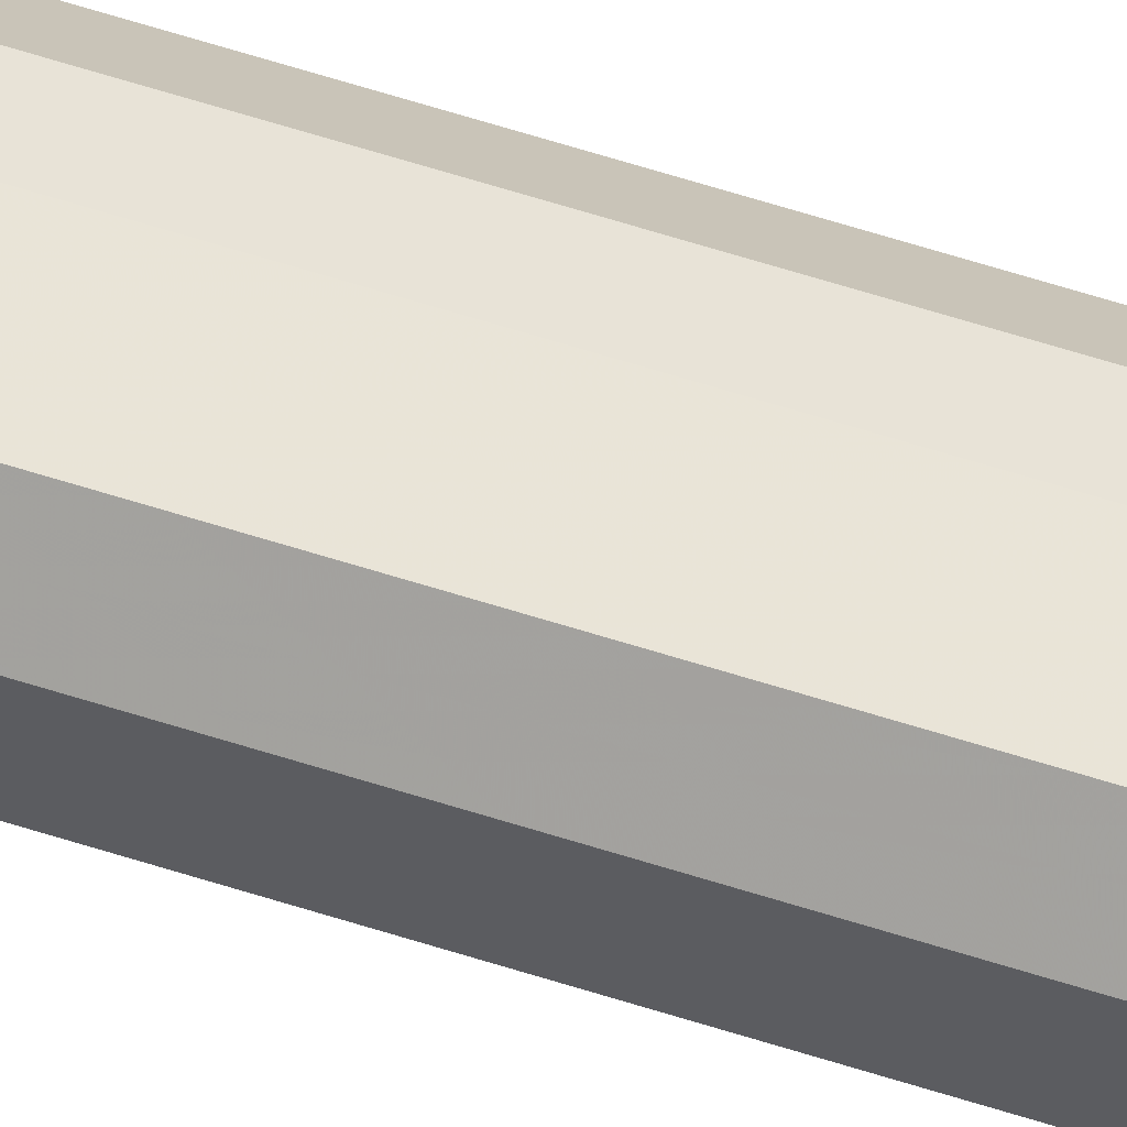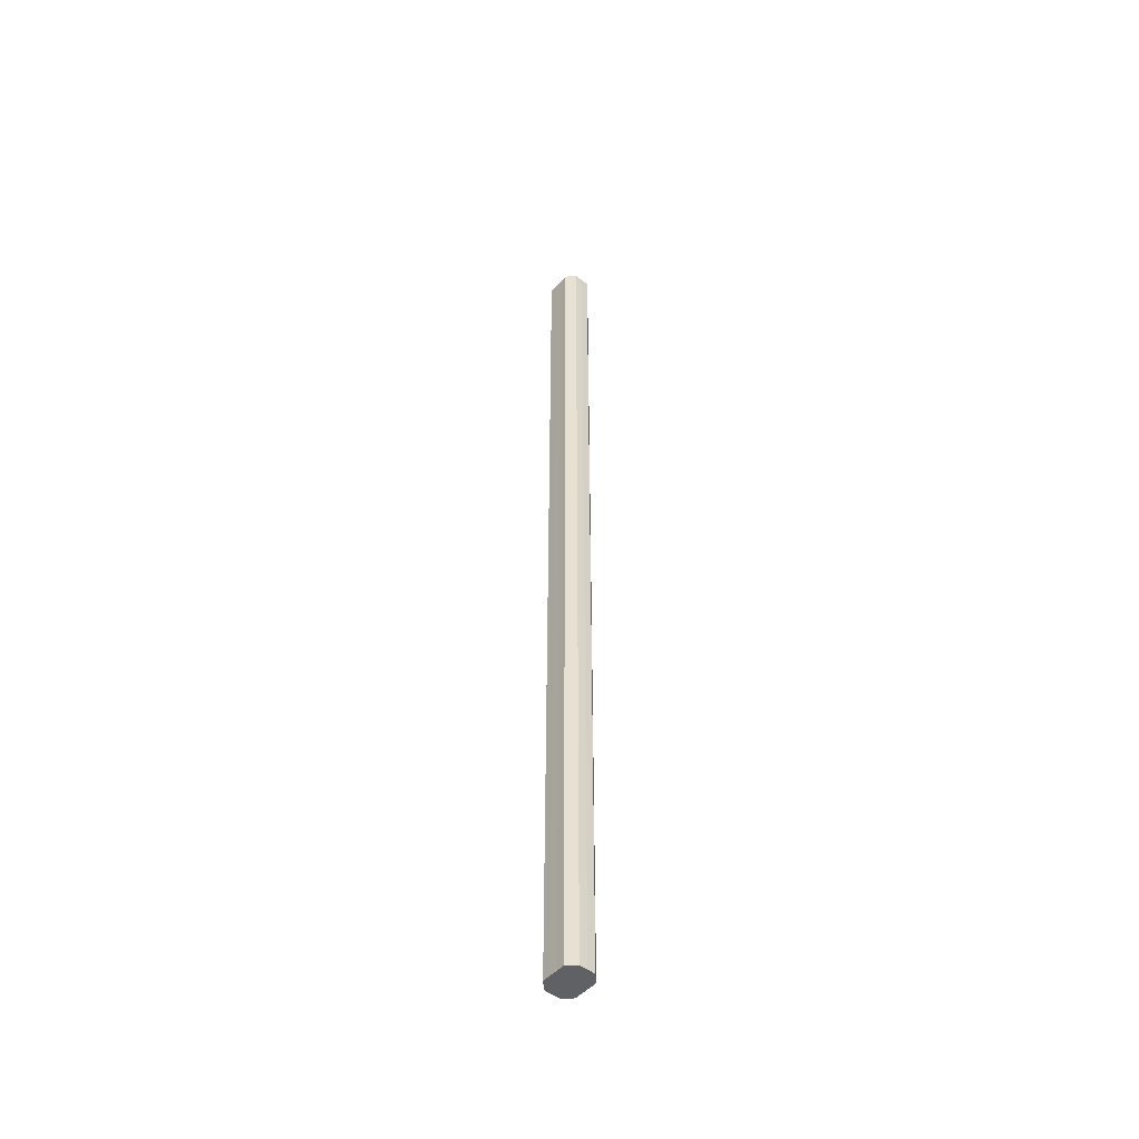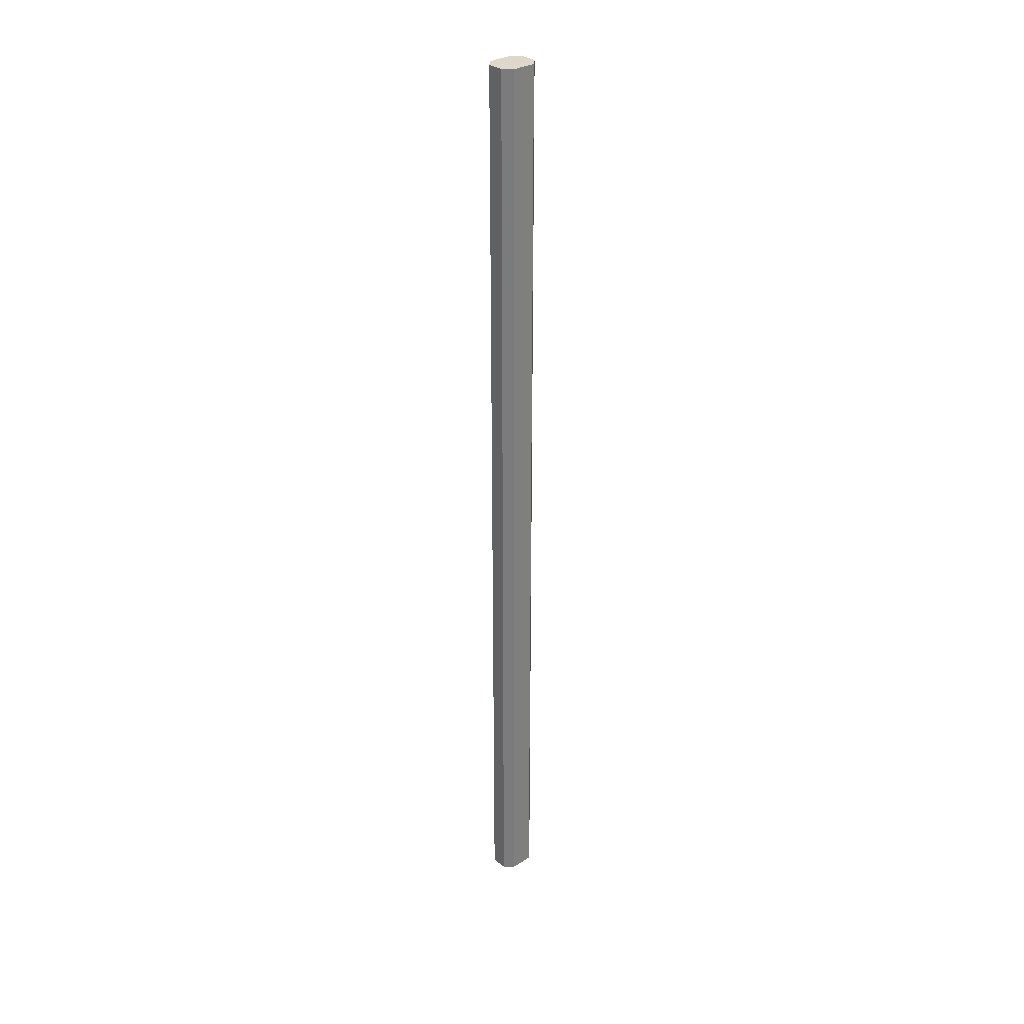
<metadata>
{"format":"obj","ext":"obj","renderer":"f3d","projection":"perspective","resolution":1024,"background":"white","views":[{"elev":61.0,"azim":-71.8,"up":"+Y"},{"elev":-49.0,"azim":49.0,"up":"+Z"},{"elev":31.2,"azim":-42.0,"up":"+Z"}]}
</metadata>
<code>
o 5108
v 2175 1864 6.343
v 2175 1864 6.343
v 2175 1864 7.516
v 2175 1864 6.343
v 2175 1864 7.516
v 2175 1864 6.343
v 2175 1864 7.516
v 2175 1864 6.343
v 2175 1864 7.516
v 2175 1864 6.343
v 2175 1864 7.516
v 2175 1864 6.343
v 2175 1864 7.516
v 2175 1864 6.343
v 2175 1864 7.516
v 2175 1864 6.343
v 2175 1864 7.516
v 2175 1864 6.343
v 2175 1864 7.516
v 2175 1864 6.343
v 2175 1864 7.516
v 2175 1864 6.343
v 2175 1864 7.516
v 2175 1864 6.343
v 2175 1864 7.516
v 2175 1864 6.343
v 2175 1864 7.516
v 2175 1864 7.516
v 2175 1864 7.516
v 2175 1864 6.343
v 2175 1864 7.516
v 2175 1864 6.343
v 2175 1864 7.516
v 2175 1864 7.516
v 2175 1864 6.343
v 2175 1864 7.516
v 2175 1864 6.343
v 2175 1864 6.343
v 2175 1864 7.516
v 2175 1864 7.516
v 2175 1864 6.343
v 2175 1864 7.516
v 2175 1864 6.343
v 2175 1864 6.343
v 2175 1864 7.516
v 2175 1864 7.516
v 2175 1864 6.343
v 2175 1864 7.516
v 2175 1864 6.343
v 2175 1864 6.343
v 2175 1864 7.516
v 2175 1864 7.516
v 2175 1864 6.343
v 2175 1864 7.516
v 2175 1864 6.343
v 2175 1864 6.343
v 2175 1864 6.343
v 2175 1864 6.343
v 2175 1864 6.343
v 2175 1864 6.343
v 2175 1864 6.343
v 2175 1864 6.343
v 2175 1864 6.343
v 2175 1864 6.343
v 2175 1864 6.343
v 2175 1864 6.343
v 2175 1864 6.343
v 2175 1864 6.343
v 2175 1864 6.343
v 2175 1864 6.343
v 2175 1864 6.343
v 2175 1864 7.516
v 2175 1864 7.516
v 2175 1864 7.516
v 2175 1864 7.516
v 2175 1864 7.516
v 2175 1864 7.516
v 2175 1864 7.516
v 2175 1864 7.516
v 2175 1864 7.516
v 2175 1864 7.516
v 2175 1864 7.516
v 2175 1864 7.516
v 2175 1864 7.516
v 2175 1864 7.516
v 2175 1864 7.516
f 1 2 3
f 2 4 5
f 6 1 7
f 4 8 9
f 10 6 11
f 8 12 13
f 14 10 15
f 12 16 17
f 18 14 19
f 16 20 21
f 22 18 23
f 20 24 25
f 26 22 27
f 24 26 28
f 29 30 31
f 31 32 33
f 34 35 29
f 36 37 34
f 33 38 39
f 40 41 36
f 42 43 40
f 39 44 45
f 46 47 42
f 48 49 46
f 45 50 51
f 52 53 48
f 54 55 52
f 51 56 54
f 57 58 59
f 57 60 58
f 57 59 61
f 57 62 60
f 57 61 63
f 57 64 62
f 57 63 65
f 57 66 64
f 57 65 67
f 57 68 66
f 57 67 69
f 57 70 68
f 57 69 71
f 57 71 70
f 72 73 74
f 72 75 73
f 72 74 76
f 72 77 75
f 72 76 78
f 72 79 77
f 72 78 80
f 72 81 79
f 72 80 82
f 72 83 81
f 72 82 84
f 72 85 83
f 72 84 86
f 72 86 85

</code>
